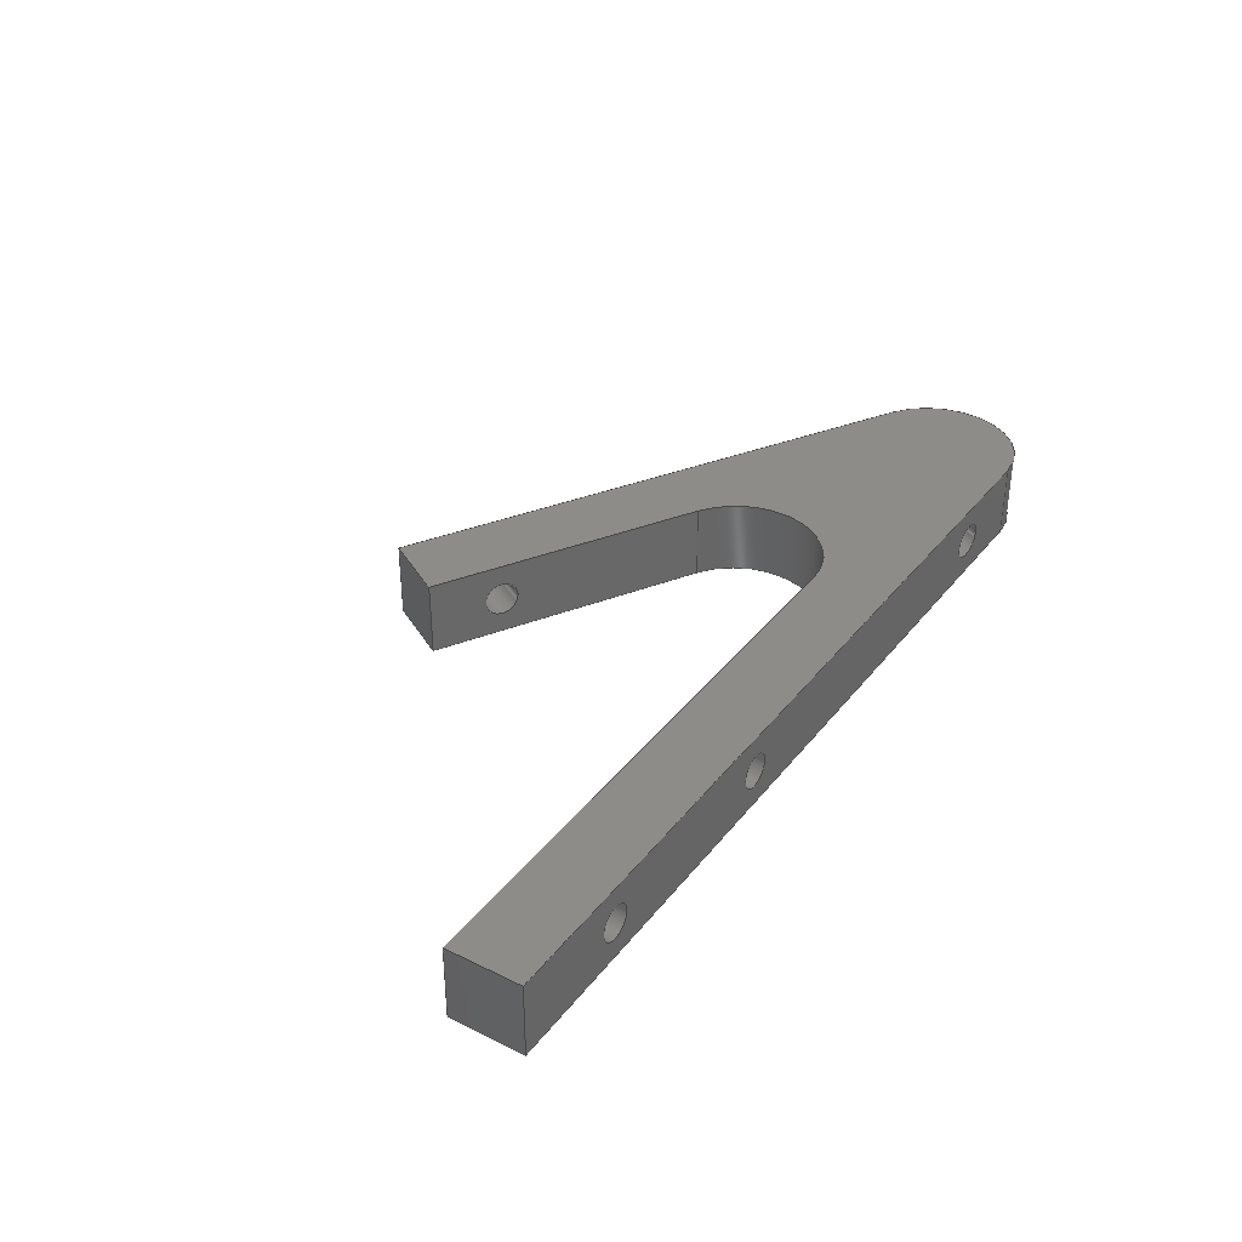
<metadata>
{"format":"step","ext":"stp","renderer":"f3d","projection":"perspective","resolution":1024,"background":"white","views":[{"elev":35.9,"azim":122.8,"up":"+Y"}]}
</metadata>
<code>
ISO-10303-21;
DATA;
#1=MECHANICAL_DESIGN_GEOMETRIC_PRESENTATION_REPRESENTATION('',(#4),#475);
#2=SHAPE_REPRESENTATION_RELATIONSHIP('SRR','None',#482,#3);
#3=ADVANCED_BREP_SHAPE_REPRESENTATION('',(#5),#474);
#4=STYLED_ITEM('',(#491),#5);
#5=MANIFOLD_SOLID_BREP('Solid1',#270);
#6=FACE_BOUND('',#42,.T.);
#7=FACE_BOUND('',#43,.T.);
#8=FACE_BOUND('',#44,.T.);
#9=FACE_BOUND('',#47,.T.);
#10=FACE_BOUND('',#48,.T.);
#11=FACE_BOUND('',#53,.T.);
#12=FACE_BOUND('',#54,.T.);
#13=FACE_BOUND('',#57,.T.);
#14=PLANE('',#302);
#15=PLANE('',#304);
#16=PLANE('',#309);
#17=PLANE('',#314);
#18=PLANE('',#315);
#19=PLANE('',#316);
#20=PLANE('',#317);
#21=PLANE('',#318);
#22=ELLIPSE('',#298,1.328,1.15);
#23=FACE_OUTER_BOUND('',#37,.T.);
#24=FACE_OUTER_BOUND('',#38,.T.);
#25=FACE_OUTER_BOUND('',#39,.T.);
#26=FACE_OUTER_BOUND('',#40,.T.);
#27=FACE_OUTER_BOUND('',#41,.T.);
#28=FACE_OUTER_BOUND('',#45,.T.);
#29=FACE_OUTER_BOUND('',#46,.T.);
#30=FACE_OUTER_BOUND('',#49,.T.);
#31=FACE_OUTER_BOUND('',#50,.T.);
#32=FACE_OUTER_BOUND('',#51,.T.);
#33=FACE_OUTER_BOUND('',#52,.T.);
#34=FACE_OUTER_BOUND('',#55,.T.);
#35=FACE_OUTER_BOUND('',#56,.T.);
#36=FACE_OUTER_BOUND('',#58,.T.);
#37=EDGE_LOOP('',(#178,#179,#180,#181));
#38=EDGE_LOOP('',(#182,#183,#184,#185));
#39=EDGE_LOOP('',(#186,#187,#188,#189));
#40=EDGE_LOOP('',(#190,#191,#192,#193,#194,#195,#196,#197));
#41=EDGE_LOOP('',(#198,#199,#200,#201));
#42=EDGE_LOOP('',(#202));
#43=EDGE_LOOP('',(#203));
#44=EDGE_LOOP('',(#204));
#45=EDGE_LOOP('',(#205,#206,#207,#208));
#46=EDGE_LOOP('',(#209,#210,#211,#212));
#47=EDGE_LOOP('',(#213));
#48=EDGE_LOOP('',(#214));
#49=EDGE_LOOP('',(#215,#216,#217,#218));
#50=EDGE_LOOP('',(#219,#220,#221,#222));
#51=EDGE_LOOP('',(#223,#224,#225,#226));
#52=EDGE_LOOP('',(#227,#228,#229,#230));
#53=EDGE_LOOP('',(#231));
#54=EDGE_LOOP('',(#232));
#55=EDGE_LOOP('',(#233,#234,#235,#236));
#56=EDGE_LOOP('',(#237,#238,#239,#240));
#57=EDGE_LOOP('',(#241));
#58=EDGE_LOOP('',(#242,#243,#244,#245,#246,#247,#248,#249));
#59=LINE('',#402,#83);
#60=LINE('',#408,#84);
#61=LINE('',#415,#85);
#62=LINE('',#418,#86);
#63=LINE('',#421,#87);
#64=LINE('',#423,#88);
#65=LINE('',#425,#89);
#66=LINE('',#429,#90);
#67=LINE('',#431,#91);
#68=LINE('',#432,#92);
#69=LINE('',#435,#93);
#70=LINE('',#436,#94);
#71=LINE('',#443,#95);
#72=LINE('',#446,#96);
#73=LINE('',#449,#97);
#74=LINE('',#450,#98);
#75=LINE('',#456,#99);
#76=LINE('',#458,#100);
#77=LINE('',#461,#101);
#78=LINE('',#463,#102);
#79=LINE('',#464,#103);
#80=LINE('',#466,#104);
#81=LINE('',#468,#105);
#82=LINE('',#470,#106);
#83=VECTOR('',#325,1.15);
#84=VECTOR('',#332,1.15);
#85=VECTOR('',#339,10);
#86=VECTOR('',#342,10);
#87=VECTOR('',#345,10);
#88=VECTOR('',#346,10);
#89=VECTOR('',#347,10);
#90=VECTOR('',#350,10);
#91=VECTOR('',#351,10);
#92=VECTOR('',#352,10);
#93=VECTOR('',#355,10);
#94=VECTOR('',#356,10);
#95=VECTOR('',#363,10);
#96=VECTOR('',#366,10);
#97=VECTOR('',#369,10);
#98=VECTOR('',#370,10);
#99=VECTOR('',#377,1.15);
#100=VECTOR('',#380,1.15);
#101=VECTOR('',#383,10);
#102=VECTOR('',#384,10);
#103=VECTOR('',#385,10);
#104=VECTOR('',#388,10);
#105=VECTOR('',#391,10);
#106=VECTOR('',#394,10);
#107=CIRCLE('',#294,1.15);
#108=CIRCLE('',#295,1.15);
#109=CIRCLE('',#297,1.15);
#110=CIRCLE('',#300,5.5);
#111=CIRCLE('',#301,5.5);
#112=CIRCLE('',#303,5.5);
#113=CIRCLE('',#305,1.15);
#114=CIRCLE('',#306,1.15);
#115=CIRCLE('',#308,5.5);
#116=CIRCLE('',#310,1.15);
#117=CIRCLE('',#311,1.15);
#118=VERTEX_POINT('',#399);
#119=VERTEX_POINT('',#401);
#120=VERTEX_POINT('',#405);
#121=VERTEX_POINT('',#407);
#122=VERTEX_POINT('',#411);
#123=VERTEX_POINT('',#412);
#124=VERTEX_POINT('',#414);
#125=VERTEX_POINT('',#416);
#126=VERTEX_POINT('',#420);
#127=VERTEX_POINT('',#422);
#128=VERTEX_POINT('',#424);
#129=VERTEX_POINT('',#426);
#130=VERTEX_POINT('',#428);
#131=VERTEX_POINT('',#430);
#132=VERTEX_POINT('',#434);
#133=VERTEX_POINT('',#437);
#134=VERTEX_POINT('',#439);
#135=VERTEX_POINT('',#442);
#136=VERTEX_POINT('',#444);
#137=VERTEX_POINT('',#448);
#138=VERTEX_POINT('',#451);
#139=VERTEX_POINT('',#453);
#140=VERTEX_POINT('',#460);
#141=VERTEX_POINT('',#462);
#142=EDGE_CURVE('',#118,#118,#107,.T.);
#143=EDGE_CURVE('',#118,#119,#59,.T.);
#144=EDGE_CURVE('',#119,#119,#108,.T.);
#145=EDGE_CURVE('',#120,#120,#109,.T.);
#146=EDGE_CURVE('',#120,#121,#60,.T.);
#147=EDGE_CURVE('',#121,#121,#22,.T.);
#148=EDGE_CURVE('',#122,#123,#110,.T.);
#149=EDGE_CURVE('',#123,#124,#61,.T.);
#150=EDGE_CURVE('',#124,#125,#111,.T.);
#151=EDGE_CURVE('',#125,#122,#62,.T.);
#152=EDGE_CURVE('',#126,#124,#63,.T.);
#153=EDGE_CURVE('',#127,#126,#64,.T.);
#154=EDGE_CURVE('',#128,#127,#65,.T.);
#155=EDGE_CURVE('',#129,#128,#112,.T.);
#156=EDGE_CURVE('',#130,#129,#66,.T.);
#157=EDGE_CURVE('',#131,#130,#67,.T.);
#158=EDGE_CURVE('',#125,#131,#68,.T.);
#159=EDGE_CURVE('',#132,#123,#69,.T.);
#160=EDGE_CURVE('',#126,#132,#70,.T.);
#161=EDGE_CURVE('',#133,#133,#113,.T.);
#162=EDGE_CURVE('',#134,#134,#114,.T.);
#163=EDGE_CURVE('',#128,#135,#71,.T.);
#164=EDGE_CURVE('',#135,#136,#115,.T.);
#165=EDGE_CURVE('',#136,#129,#72,.T.);
#166=EDGE_CURVE('',#127,#137,#73,.T.);
#167=EDGE_CURVE('',#135,#137,#74,.T.);
#168=EDGE_CURVE('',#138,#138,#116,.T.);
#169=EDGE_CURVE('',#139,#139,#117,.T.);
#170=EDGE_CURVE('',#134,#139,#75,.T.);
#171=EDGE_CURVE('',#133,#138,#76,.T.);
#172=EDGE_CURVE('',#130,#140,#77,.T.);
#173=EDGE_CURVE('',#141,#140,#78,.T.);
#174=EDGE_CURVE('',#131,#141,#79,.T.);
#175=EDGE_CURVE('',#122,#141,#80,.T.);
#176=EDGE_CURVE('',#137,#132,#81,.T.);
#177=EDGE_CURVE('',#140,#136,#82,.T.);
#178=ORIENTED_EDGE('',*,*,#142,.F.);
#179=ORIENTED_EDGE('',*,*,#143,.T.);
#180=ORIENTED_EDGE('',*,*,#144,.F.);
#181=ORIENTED_EDGE('',*,*,#143,.F.);
#182=ORIENTED_EDGE('',*,*,#145,.F.);
#183=ORIENTED_EDGE('',*,*,#146,.T.);
#184=ORIENTED_EDGE('',*,*,#147,.F.);
#185=ORIENTED_EDGE('',*,*,#146,.F.);
#186=ORIENTED_EDGE('',*,*,#148,.T.);
#187=ORIENTED_EDGE('',*,*,#149,.T.);
#188=ORIENTED_EDGE('',*,*,#150,.T.);
#189=ORIENTED_EDGE('',*,*,#151,.T.);
#190=ORIENTED_EDGE('',*,*,#150,.F.);
#191=ORIENTED_EDGE('',*,*,#152,.F.);
#192=ORIENTED_EDGE('',*,*,#153,.F.);
#193=ORIENTED_EDGE('',*,*,#154,.F.);
#194=ORIENTED_EDGE('',*,*,#155,.F.);
#195=ORIENTED_EDGE('',*,*,#156,.F.);
#196=ORIENTED_EDGE('',*,*,#157,.F.);
#197=ORIENTED_EDGE('',*,*,#158,.F.);
#198=ORIENTED_EDGE('',*,*,#149,.F.);
#199=ORIENTED_EDGE('',*,*,#159,.F.);
#200=ORIENTED_EDGE('',*,*,#160,.F.);
#201=ORIENTED_EDGE('',*,*,#152,.T.);
#202=ORIENTED_EDGE('',*,*,#147,.T.);
#203=ORIENTED_EDGE('',*,*,#161,.T.);
#204=ORIENTED_EDGE('',*,*,#162,.T.);
#205=ORIENTED_EDGE('',*,*,#155,.T.);
#206=ORIENTED_EDGE('',*,*,#163,.T.);
#207=ORIENTED_EDGE('',*,*,#164,.T.);
#208=ORIENTED_EDGE('',*,*,#165,.T.);
#209=ORIENTED_EDGE('',*,*,#163,.F.);
#210=ORIENTED_EDGE('',*,*,#154,.T.);
#211=ORIENTED_EDGE('',*,*,#166,.T.);
#212=ORIENTED_EDGE('',*,*,#167,.F.);
#213=ORIENTED_EDGE('',*,*,#168,.T.);
#214=ORIENTED_EDGE('',*,*,#169,.T.);
#215=ORIENTED_EDGE('',*,*,#162,.F.);
#216=ORIENTED_EDGE('',*,*,#170,.T.);
#217=ORIENTED_EDGE('',*,*,#169,.F.);
#218=ORIENTED_EDGE('',*,*,#170,.F.);
#219=ORIENTED_EDGE('',*,*,#161,.F.);
#220=ORIENTED_EDGE('',*,*,#171,.T.);
#221=ORIENTED_EDGE('',*,*,#168,.F.);
#222=ORIENTED_EDGE('',*,*,#171,.F.);
#223=ORIENTED_EDGE('',*,*,#157,.T.);
#224=ORIENTED_EDGE('',*,*,#172,.T.);
#225=ORIENTED_EDGE('',*,*,#173,.F.);
#226=ORIENTED_EDGE('',*,*,#174,.F.);
#227=ORIENTED_EDGE('',*,*,#151,.F.);
#228=ORIENTED_EDGE('',*,*,#158,.T.);
#229=ORIENTED_EDGE('',*,*,#174,.T.);
#230=ORIENTED_EDGE('',*,*,#175,.F.);
#231=ORIENTED_EDGE('',*,*,#142,.T.);
#232=ORIENTED_EDGE('',*,*,#145,.T.);
#233=ORIENTED_EDGE('',*,*,#153,.T.);
#234=ORIENTED_EDGE('',*,*,#160,.T.);
#235=ORIENTED_EDGE('',*,*,#176,.F.);
#236=ORIENTED_EDGE('',*,*,#166,.F.);
#237=ORIENTED_EDGE('',*,*,#165,.F.);
#238=ORIENTED_EDGE('',*,*,#177,.F.);
#239=ORIENTED_EDGE('',*,*,#172,.F.);
#240=ORIENTED_EDGE('',*,*,#156,.T.);
#241=ORIENTED_EDGE('',*,*,#144,.T.);
#242=ORIENTED_EDGE('',*,*,#148,.F.);
#243=ORIENTED_EDGE('',*,*,#175,.T.);
#244=ORIENTED_EDGE('',*,*,#173,.T.);
#245=ORIENTED_EDGE('',*,*,#177,.T.);
#246=ORIENTED_EDGE('',*,*,#164,.F.);
#247=ORIENTED_EDGE('',*,*,#167,.T.);
#248=ORIENTED_EDGE('',*,*,#176,.T.);
#249=ORIENTED_EDGE('',*,*,#159,.T.);
#250=CYLINDRICAL_SURFACE('',#293,1.15);
#251=CYLINDRICAL_SURFACE('',#296,1.15);
#252=CYLINDRICAL_SURFACE('',#299,5.5);
#253=CYLINDRICAL_SURFACE('',#307,5.5);
#254=CYLINDRICAL_SURFACE('',#312,1.15);
#255=CYLINDRICAL_SURFACE('',#313,1.15);
#256=ADVANCED_FACE('',(#23),#250,.F.);
#257=ADVANCED_FACE('',(#24),#251,.F.);
#258=ADVANCED_FACE('',(#25),#252,.T.);
#259=ADVANCED_FACE('',(#26),#14,.F.);
#260=ADVANCED_FACE('',(#27,#6,#7,#8),#15,.T.);
#261=ADVANCED_FACE('',(#28),#253,.F.);
#262=ADVANCED_FACE('',(#29,#9,#10),#16,.T.);
#263=ADVANCED_FACE('',(#30),#254,.F.);
#264=ADVANCED_FACE('',(#31),#255,.F.);
#265=ADVANCED_FACE('',(#32),#17,.T.);
#266=ADVANCED_FACE('',(#33,#11,#12),#18,.T.);
#267=ADVANCED_FACE('',(#34),#19,.T.);
#268=ADVANCED_FACE('',(#35,#13),#20,.T.);
#269=ADVANCED_FACE('',(#36),#21,.T.);
#270=CLOSED_SHELL('',(#256,#257,#258,#259,#260,#261,#262,#263,#264,#265,
#266,#267,#268,#269));
#271=DERIVED_UNIT_ELEMENT(#274,1);
#272=DERIVED_UNIT_ELEMENT(#477,-3);
#273=DIMENSIONAL_EXPONENTS(0,1,0,0,0,0,0);
#274=(
CONVERSION_BASED_UNIT('gram',#276)
MASS_UNIT()
NAMED_UNIT(#273)
);
#275=(
MASS_UNIT()
NAMED_UNIT(*)
SI_UNIT(.KILO.,.GRAM.)
);
#276=MASS_MEASURE_WITH_UNIT(MASS_MEASURE(0.001),#275);
#277=DERIVED_UNIT((#271,#272));
#278=MEASURE_REPRESENTATION_ITEM('density measure',
POSITIVE_RATIO_MEASURE(1),#277);
#279=PROPERTY_DEFINITION_REPRESENTATION(#284,#281);
#280=PROPERTY_DEFINITION_REPRESENTATION(#285,#282);
#281=REPRESENTATION('material name',(#283),#474);
#282=REPRESENTATION('density',(#278),#474);
#283=DESCRIPTIVE_REPRESENTATION_ITEM('Generic','Generic');
#284=PROPERTY_DEFINITION('material property','material name',#484);
#285=PROPERTY_DEFINITION('material property','density of part',#484);
#286=DATE_TIME_ROLE('creation_date');
#287=APPLIED_DATE_AND_TIME_ASSIGNMENT(#288,#286,(#484));
#288=DATE_AND_TIME(#289,#290);
#289=CALENDAR_DATE(2024,28,2);
#290=LOCAL_TIME(0,0,0,#291);
#291=COORDINATED_UNIVERSAL_TIME_OFFSET(0,0,.BEHIND.);
#292=AXIS2_PLACEMENT_3D('',#397,#319,#320);
#293=AXIS2_PLACEMENT_3D('',#398,#321,#322);
#294=AXIS2_PLACEMENT_3D('',#400,#323,#324);
#295=AXIS2_PLACEMENT_3D('',#403,#326,#327);
#296=AXIS2_PLACEMENT_3D('',#404,#328,#329);
#297=AXIS2_PLACEMENT_3D('',#406,#330,#331);
#298=AXIS2_PLACEMENT_3D('',#409,#333,#334);
#299=AXIS2_PLACEMENT_3D('',#410,#335,#336);
#300=AXIS2_PLACEMENT_3D('',#413,#337,#338);
#301=AXIS2_PLACEMENT_3D('',#417,#340,#341);
#302=AXIS2_PLACEMENT_3D('',#419,#343,#344);
#303=AXIS2_PLACEMENT_3D('',#427,#348,#349);
#304=AXIS2_PLACEMENT_3D('',#433,#353,#354);
#305=AXIS2_PLACEMENT_3D('',#438,#357,#358);
#306=AXIS2_PLACEMENT_3D('',#440,#359,#360);
#307=AXIS2_PLACEMENT_3D('',#441,#361,#362);
#308=AXIS2_PLACEMENT_3D('',#445,#364,#365);
#309=AXIS2_PLACEMENT_3D('',#447,#367,#368);
#310=AXIS2_PLACEMENT_3D('',#452,#371,#372);
#311=AXIS2_PLACEMENT_3D('',#454,#373,#374);
#312=AXIS2_PLACEMENT_3D('',#455,#375,#376);
#313=AXIS2_PLACEMENT_3D('',#457,#378,#379);
#314=AXIS2_PLACEMENT_3D('',#459,#381,#382);
#315=AXIS2_PLACEMENT_3D('',#465,#386,#387);
#316=AXIS2_PLACEMENT_3D('',#467,#389,#390);
#317=AXIS2_PLACEMENT_3D('',#469,#392,#393);
#318=AXIS2_PLACEMENT_3D('',#471,#395,#396);
#319=DIRECTION('axis',(0,0,1));
#320=DIRECTION('refdir',(1,0,0));
#321=DIRECTION('center_axis',(0.5,0,-0.866));
#322=DIRECTION('ref_axis',(0.866,0,0.5));
#323=DIRECTION('center_axis',(0.5,0,-0.866));
#324=DIRECTION('ref_axis',(0.866,0,0.5));
#325=DIRECTION('',(0.5,0,-0.866));
#326=DIRECTION('center_axis',(-0.5,0,0.866));
#327=DIRECTION('ref_axis',(0.866,0,0.5));
#328=DIRECTION('center_axis',(0.5,0,-0.866));
#329=DIRECTION('ref_axis',(0.866,0,0.5));
#330=DIRECTION('center_axis',(0.5,0,-0.866));
#331=DIRECTION('ref_axis',(0.866,0,0.5));
#332=DIRECTION('',(0.5,0,-0.866));
#333=DIRECTION('center_axis',(3.701e-17,0,1));
#334=DIRECTION('ref_axis',(1,0,-5.225e-17));
#335=DIRECTION('center_axis',(0,1,0));
#336=DIRECTION('ref_axis',(-0.9659,0,-0.2588));
#337=DIRECTION('center_axis',(0,-1,0));
#338=DIRECTION('ref_axis',(-0.9659,0,-0.2588));
#339=DIRECTION('',(0,-1,0));
#340=DIRECTION('center_axis',(0,1,0));
#341=DIRECTION('ref_axis',(-0.9659,0,-0.2588));
#342=DIRECTION('',(0,1,0));
#343=DIRECTION('center_axis',(0,1,0));
#344=DIRECTION('ref_axis',(0,0,1));
#345=DIRECTION('',(-1,0,3.701e-17));
#346=DIRECTION('',(0,0,-1));
#347=DIRECTION('',(1,0,0));
#348=DIRECTION('center_axis',(0,-1,0));
#349=DIRECTION('ref_axis',(-0.9659,0,-0.2588));
#350=DIRECTION('',(-0.866,0,-0.5));
#351=DIRECTION('',(0.5,0,-0.866));
#352=DIRECTION('',(0.866,0,0.5));
#353=DIRECTION('center_axis',(-3.701e-17,0,-1));
#354=DIRECTION('ref_axis',(-1,0,3.701e-17));
#355=DIRECTION('',(-1,0,3.701e-17));
#356=DIRECTION('',(0,1,0));
#357=DIRECTION('center_axis',(3.701e-17,0,1));
#358=DIRECTION('ref_axis',(-1,0,0));
#359=DIRECTION('center_axis',(3.701e-17,0,1));
#360=DIRECTION('ref_axis',(-1,0,0));
#361=DIRECTION('center_axis',(0,1,0));
#362=DIRECTION('ref_axis',(-0.9659,0,-0.2588));
#363=DIRECTION('',(0,1,0));
#364=DIRECTION('center_axis',(0,1,0));
#365=DIRECTION('ref_axis',(-0.9659,0,-0.2588));
#366=DIRECTION('',(0,-1,0));
#367=DIRECTION('center_axis',(0,0,1));
#368=DIRECTION('ref_axis',(1,0,0));
#369=DIRECTION('',(0,1,0));
#370=DIRECTION('',(1,0,0));
#371=DIRECTION('center_axis',(0,0,-1));
#372=DIRECTION('ref_axis',(-1,0,0));
#373=DIRECTION('center_axis',(0,0,-1));
#374=DIRECTION('ref_axis',(-1,0,0));
#375=DIRECTION('center_axis',(0,0,1));
#376=DIRECTION('ref_axis',(-1,0,0));
#377=DIRECTION('',(0,0,1));
#378=DIRECTION('center_axis',(0,0,1));
#379=DIRECTION('ref_axis',(-1,0,0));
#380=DIRECTION('',(0,0,1));
#381=DIRECTION('center_axis',(0.866,0,0.5));
#382=DIRECTION('ref_axis',(0.5,0,-0.866));
#383=DIRECTION('',(0,1,0));
#384=DIRECTION('',(0.5,0,-0.866));
#385=DIRECTION('',(0,1,0));
#386=DIRECTION('center_axis',(-0.5,0,0.866));
#387=DIRECTION('ref_axis',(0.866,0,0.5));
#388=DIRECTION('',(0.866,0,0.5));
#389=DIRECTION('center_axis',(1,0,0));
#390=DIRECTION('ref_axis',(0,0,-1));
#391=DIRECTION('',(0,0,-1));
#392=DIRECTION('center_axis',(0.5,0,-0.866));
#393=DIRECTION('ref_axis',(-0.866,0,-0.5));
#394=DIRECTION('',(-0.866,0,-0.5));
#395=DIRECTION('center_axis',(0,1,0));
#396=DIRECTION('ref_axis',(0,0,1));
#397=CARTESIAN_POINT('',(0,0,0));
#398=CARTESIAN_POINT('Origin',(-32.19,2.5,21.83));
#399=CARTESIAN_POINT('',(-33.19,2.5,21.26));
#400=CARTESIAN_POINT('Origin',(-32.19,2.5,21.83));
#401=CARTESIAN_POINT('',(-30.69,2.5,16.93));
#402=CARTESIAN_POINT('',(-33.19,2.5,21.26));
#403=CARTESIAN_POINT('Origin',(-29.69,2.5,17.5));
#404=CARTESIAN_POINT('Origin',(-58.86,2.5,6.43));
#405=CARTESIAN_POINT('',(-59.86,2.5,5.855));
#406=CARTESIAN_POINT('Origin',(-58.86,2.5,6.43));
#407=CARTESIAN_POINT('',(-53.59,2.5,-5));
#408=CARTESIAN_POINT('',(-59.86,2.5,5.855));
#409=CARTESIAN_POINT('Origin',(-52.26,2.5,-5));
#410=CARTESIAN_POINT('Origin',(-58.13,0,0.5));
#411=CARTESIAN_POINT('',(-60.88,5,5.263));
#412=CARTESIAN_POINT('',(-58.13,5,-5));
#413=CARTESIAN_POINT('Origin',(-58.13,5,0.5));
#414=CARTESIAN_POINT('',(-58.13,0,-5));
#415=CARTESIAN_POINT('',(-58.13,0,-5));
#416=CARTESIAN_POINT('',(-60.88,0,5.263));
#417=CARTESIAN_POINT('Origin',(-58.13,0,0.5));
#418=CARTESIAN_POINT('',(-60.88,0,5.263));
#419=CARTESIAN_POINT('Origin',(-39.33,0,9.665));
#420=CARTESIAN_POINT('',(0,0,-5));
#421=CARTESIAN_POINT('',(0,0,-5));
#422=CARTESIAN_POINT('',(0,0,0));
#423=CARTESIAN_POINT('',(0,0,0));
#424=CARTESIAN_POINT('',(-39.47,0,0));
#425=CARTESIAN_POINT('',(-60,0,0));
#426=CARTESIAN_POINT('',(-42.22,0,10.26));
#427=CARTESIAN_POINT('Origin',(-39.47,0,5.5));
#428=CARTESIAN_POINT('',(-25.36,0,20));
#429=CARTESIAN_POINT('',(-25.36,0,20));
#430=CARTESIAN_POINT('',(-27.86,0,24.33));
#431=CARTESIAN_POINT('',(-27.86,0,24.33));
#432=CARTESIAN_POINT('',(-78.66,0,-5));
#433=CARTESIAN_POINT('Origin',(0,0,-5));
#434=CARTESIAN_POINT('',(0,5,-5));
#435=CARTESIAN_POINT('',(0,5,-5));
#436=CARTESIAN_POINT('',(0,0,-5));
#437=CARTESIAN_POINT('',(-7.35,2.5,-5));
#438=CARTESIAN_POINT('Origin',(-8.5,2.5,-5));
#439=CARTESIAN_POINT('',(-22.35,2.5,-5));
#440=CARTESIAN_POINT('Origin',(-23.5,2.5,-5));
#441=CARTESIAN_POINT('Origin',(-39.47,0,5.5));
#442=CARTESIAN_POINT('',(-39.47,5,0));
#443=CARTESIAN_POINT('',(-39.47,0,0));
#444=CARTESIAN_POINT('',(-42.22,5,10.26));
#445=CARTESIAN_POINT('Origin',(-39.47,5,5.5));
#446=CARTESIAN_POINT('',(-42.22,0,10.26));
#447=CARTESIAN_POINT('Origin',(-60,0,0));
#448=CARTESIAN_POINT('',(0,5,0));
#449=CARTESIAN_POINT('',(0,0,0));
#450=CARTESIAN_POINT('',(-60,5,0));
#451=CARTESIAN_POINT('',(-7.35,2.5,0));
#452=CARTESIAN_POINT('Origin',(-8.5,2.5,0));
#453=CARTESIAN_POINT('',(-22.35,2.5,0));
#454=CARTESIAN_POINT('Origin',(-23.5,2.5,0));
#455=CARTESIAN_POINT('Origin',(-23.5,2.5,-5));
#456=CARTESIAN_POINT('',(-22.35,2.5,-5));
#457=CARTESIAN_POINT('Origin',(-8.5,2.5,-5));
#458=CARTESIAN_POINT('',(-7.35,2.5,-5));
#459=CARTESIAN_POINT('Origin',(-27.86,0,24.33));
#460=CARTESIAN_POINT('',(-25.36,5,20));
#461=CARTESIAN_POINT('',(-25.36,0,20));
#462=CARTESIAN_POINT('',(-27.86,5,24.33));
#463=CARTESIAN_POINT('',(-27.86,5,24.33));
#464=CARTESIAN_POINT('',(-27.86,0,24.33));
#465=CARTESIAN_POINT('Origin',(-78.66,0,-5));
#466=CARTESIAN_POINT('',(-78.66,5,-5));
#467=CARTESIAN_POINT('Origin',(0,0,0));
#468=CARTESIAN_POINT('',(0,5,0));
#469=CARTESIAN_POINT('Origin',(-25.36,0,20));
#470=CARTESIAN_POINT('',(-25.36,5,20));
#471=CARTESIAN_POINT('Origin',(-39.33,5,9.665));
#472=UNCERTAINTY_MEASURE_WITH_UNIT(LENGTH_MEASURE(0.01),#476,
'DISTANCE_ACCURACY_VALUE',
'Maximum model space distance between geometric entities at asserted c
onnectivities');
#473=UNCERTAINTY_MEASURE_WITH_UNIT(LENGTH_MEASURE(0.01),#476,
'DISTANCE_ACCURACY_VALUE',
'Maximum model space distance between geometric entities at asserted c
onnectivities');
#474=(
GEOMETRIC_REPRESENTATION_CONTEXT(3)
GLOBAL_UNCERTAINTY_ASSIGNED_CONTEXT((#472))
GLOBAL_UNIT_ASSIGNED_CONTEXT((#476,#478,#479))
REPRESENTATION_CONTEXT('','3D')
);
#475=(
GEOMETRIC_REPRESENTATION_CONTEXT(3)
GLOBAL_UNCERTAINTY_ASSIGNED_CONTEXT((#473))
GLOBAL_UNIT_ASSIGNED_CONTEXT((#476,#478,#479))
REPRESENTATION_CONTEXT('','3D')
);
#476=(
LENGTH_UNIT()
NAMED_UNIT(*)
SI_UNIT(.MILLI.,.METRE.)
);
#477=(
LENGTH_UNIT()
NAMED_UNIT(*)
SI_UNIT(.CENTI.,.METRE.)
);
#478=(
NAMED_UNIT(*)
PLANE_ANGLE_UNIT()
SI_UNIT($,.RADIAN.)
);
#479=(
NAMED_UNIT(*)
SI_UNIT($,.STERADIAN.)
SOLID_ANGLE_UNIT()
);
#480=SHAPE_DEFINITION_REPRESENTATION(#481,#482);
#481=PRODUCT_DEFINITION_SHAPE('',$,#484);
#482=SHAPE_REPRESENTATION('',(#292),#474);
#483=PRODUCT_DEFINITION_CONTEXT('part definition',#488,'design');
#484=PRODUCT_DEFINITION('LCD_Mount','LCD_Mount',#485,#483);
#485=PRODUCT_DEFINITION_FORMATION('',$,#490);
#486=PRODUCT_RELATED_PRODUCT_CATEGORY('LCD_Mount','LCD_Mount',(#490));
#487=APPLICATION_PROTOCOL_DEFINITION('international standard',
'automotive_design',2009,#488);
#488=APPLICATION_CONTEXT(
'Core Data for Automotive Mechanical Design Process');
#489=PRODUCT_CONTEXT('part definition',#488,'mechanical');
#490=PRODUCT('LCD_Mount','LCD_Mount',$,(#489));
#491=PRESENTATION_STYLE_ASSIGNMENT((#492));
#492=SURFACE_STYLE_USAGE(.BOTH.,#495);
#493=SURFACE_STYLE_RENDERING_WITH_PROPERTIES($,#499,(#494));
#494=SURFACE_STYLE_TRANSPARENT(0);
#495=SURFACE_SIDE_STYLE('',(#496,#493));
#496=SURFACE_STYLE_FILL_AREA(#497);
#497=FILL_AREA_STYLE('',(#498));
#498=FILL_AREA_STYLE_COLOUR('',#499);
#499=COLOUR_RGB('',0.749,0.749,0.749);
ENDSEC;
END-ISO-10303-21;

</code>
